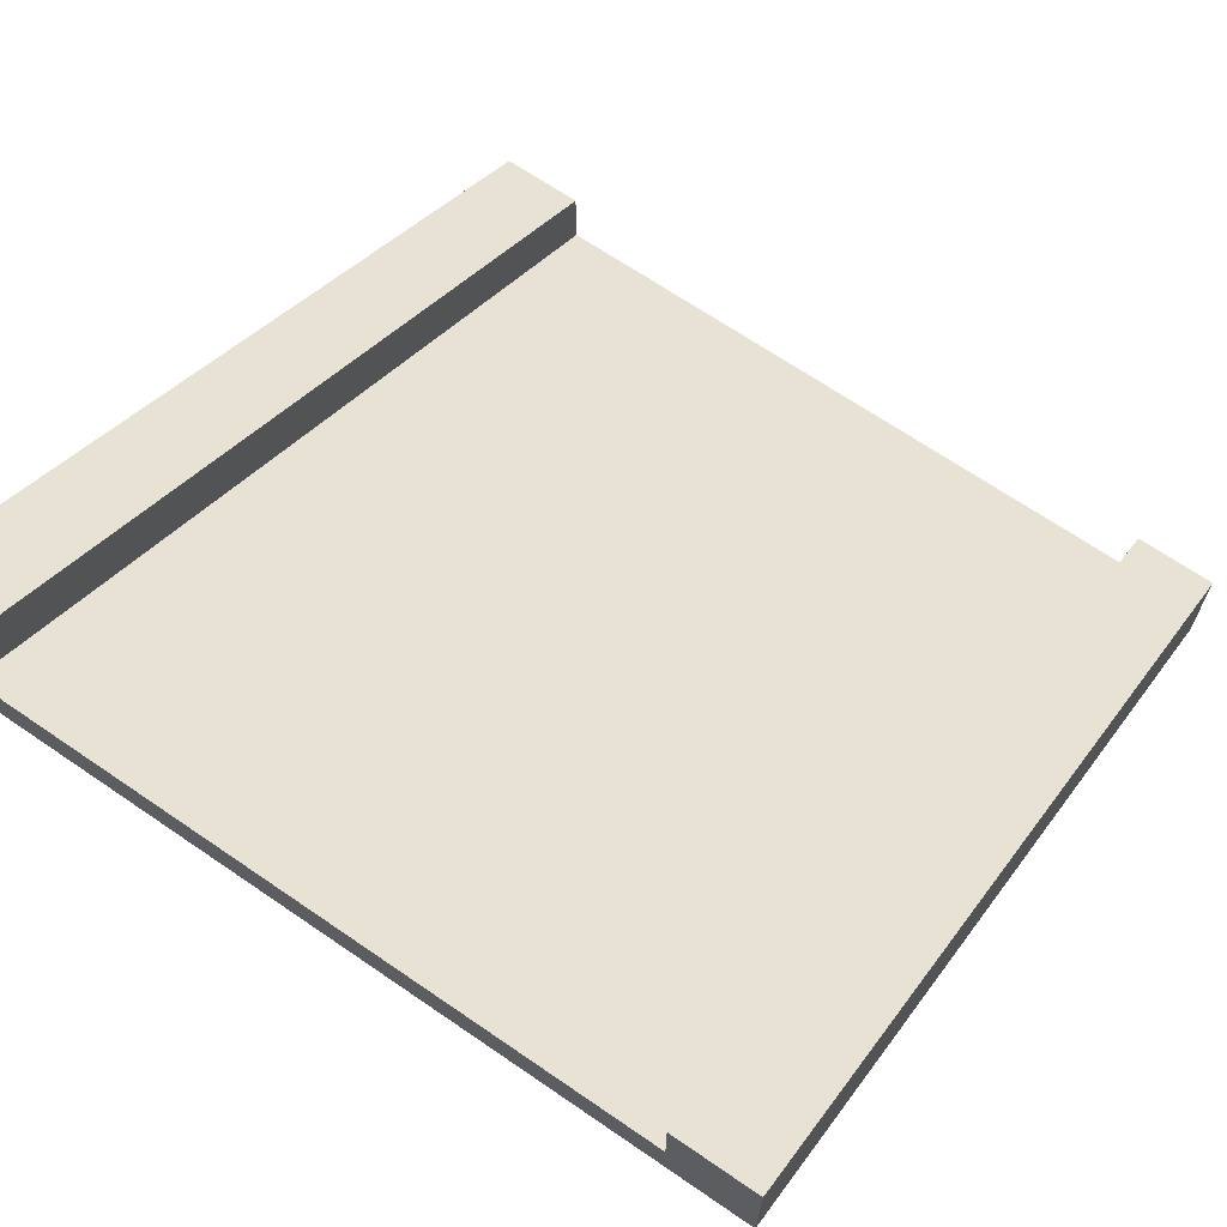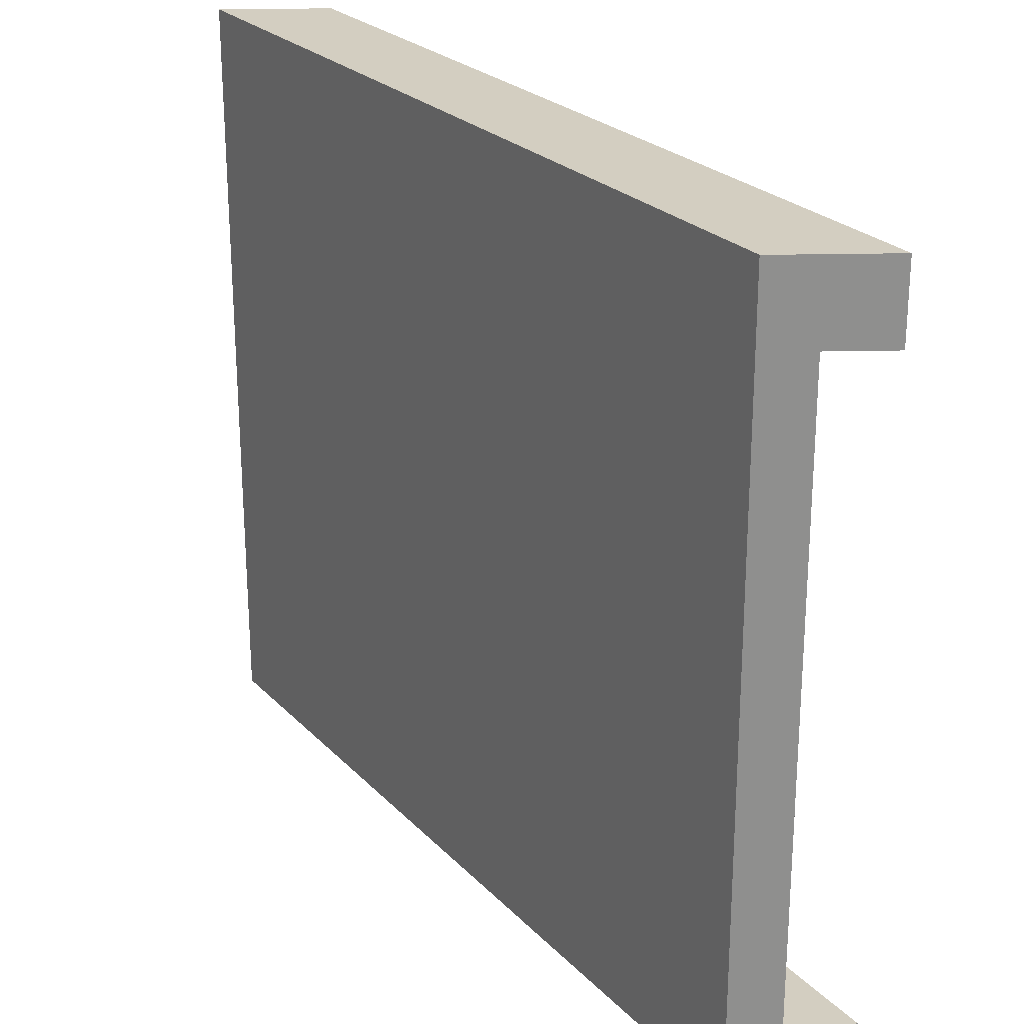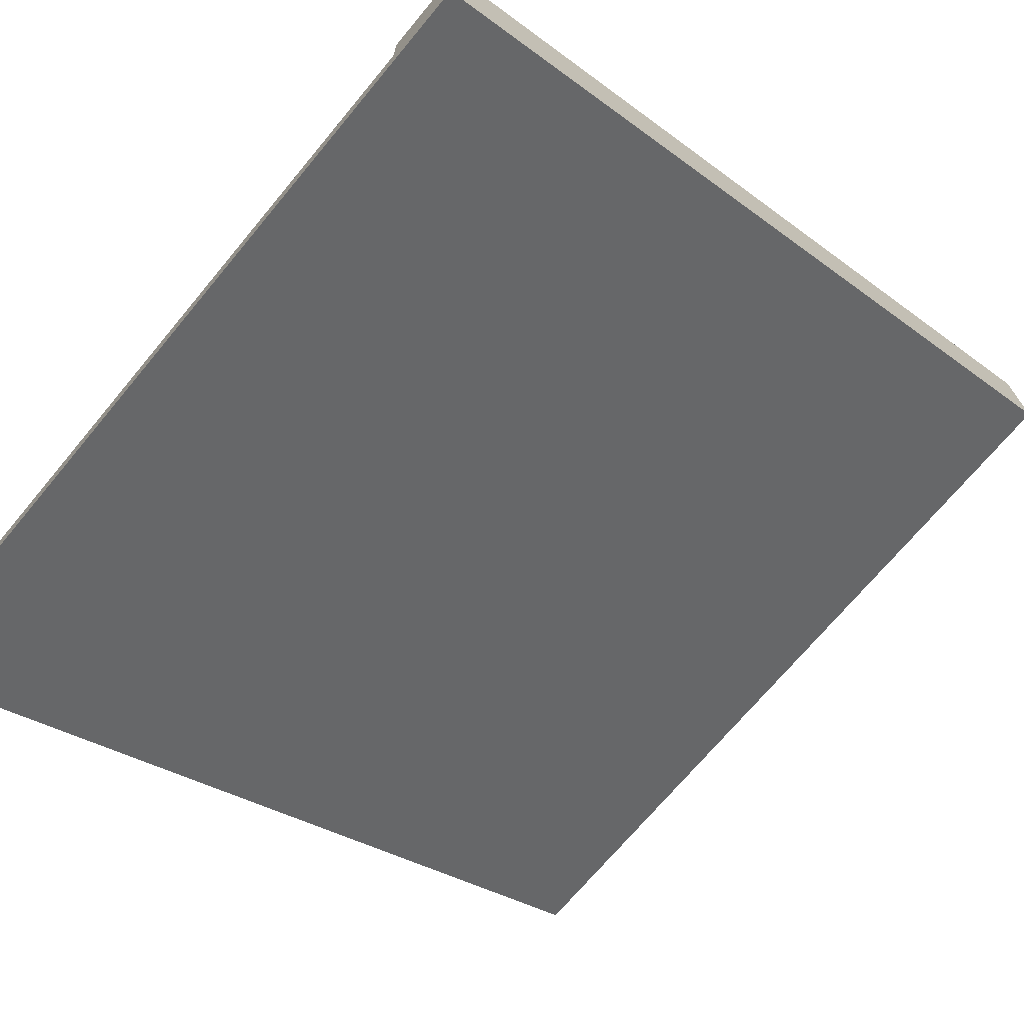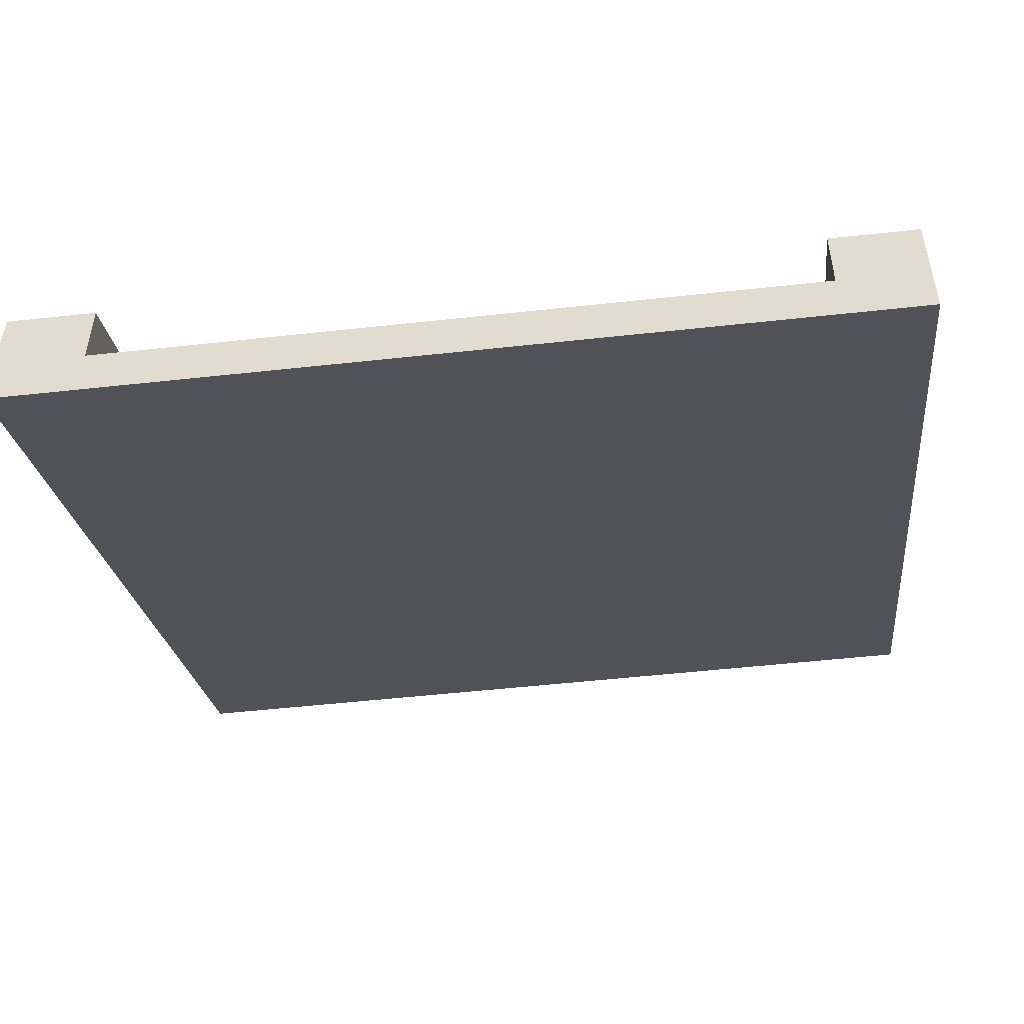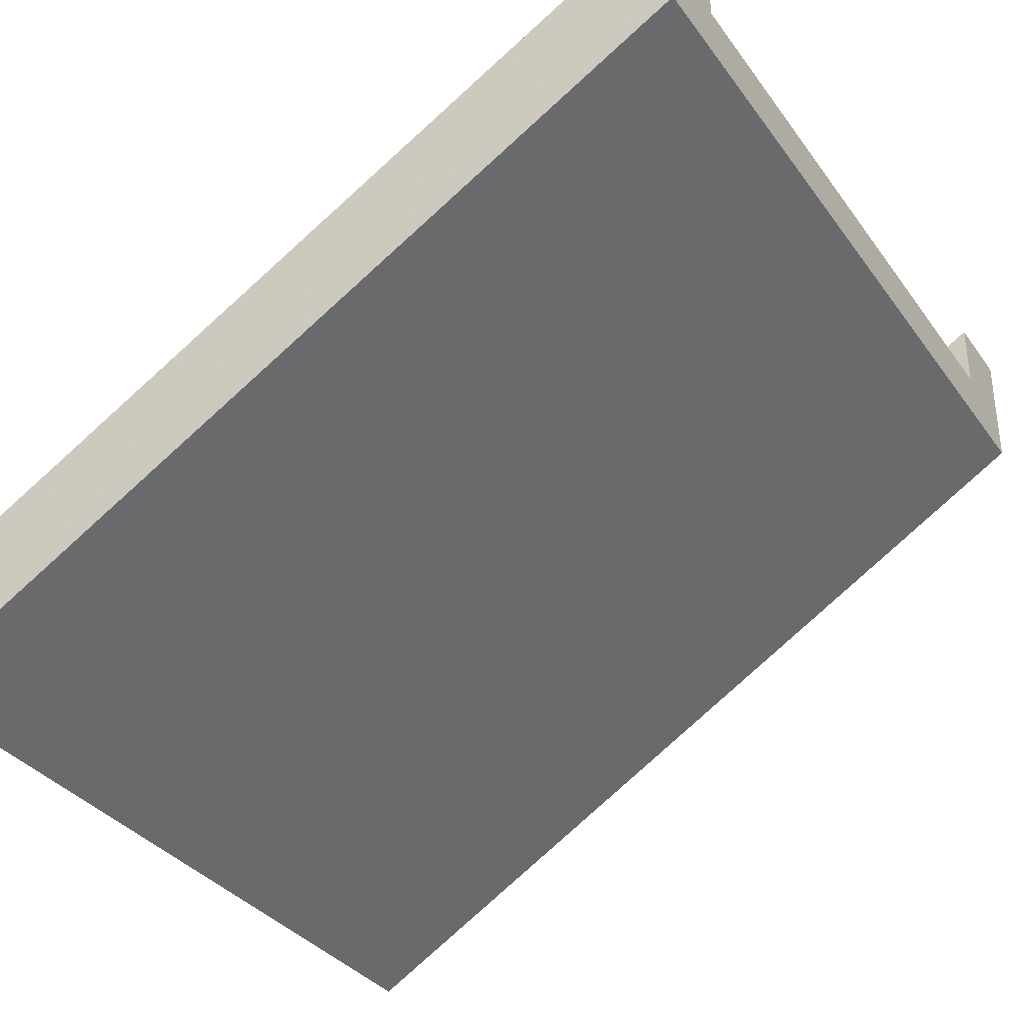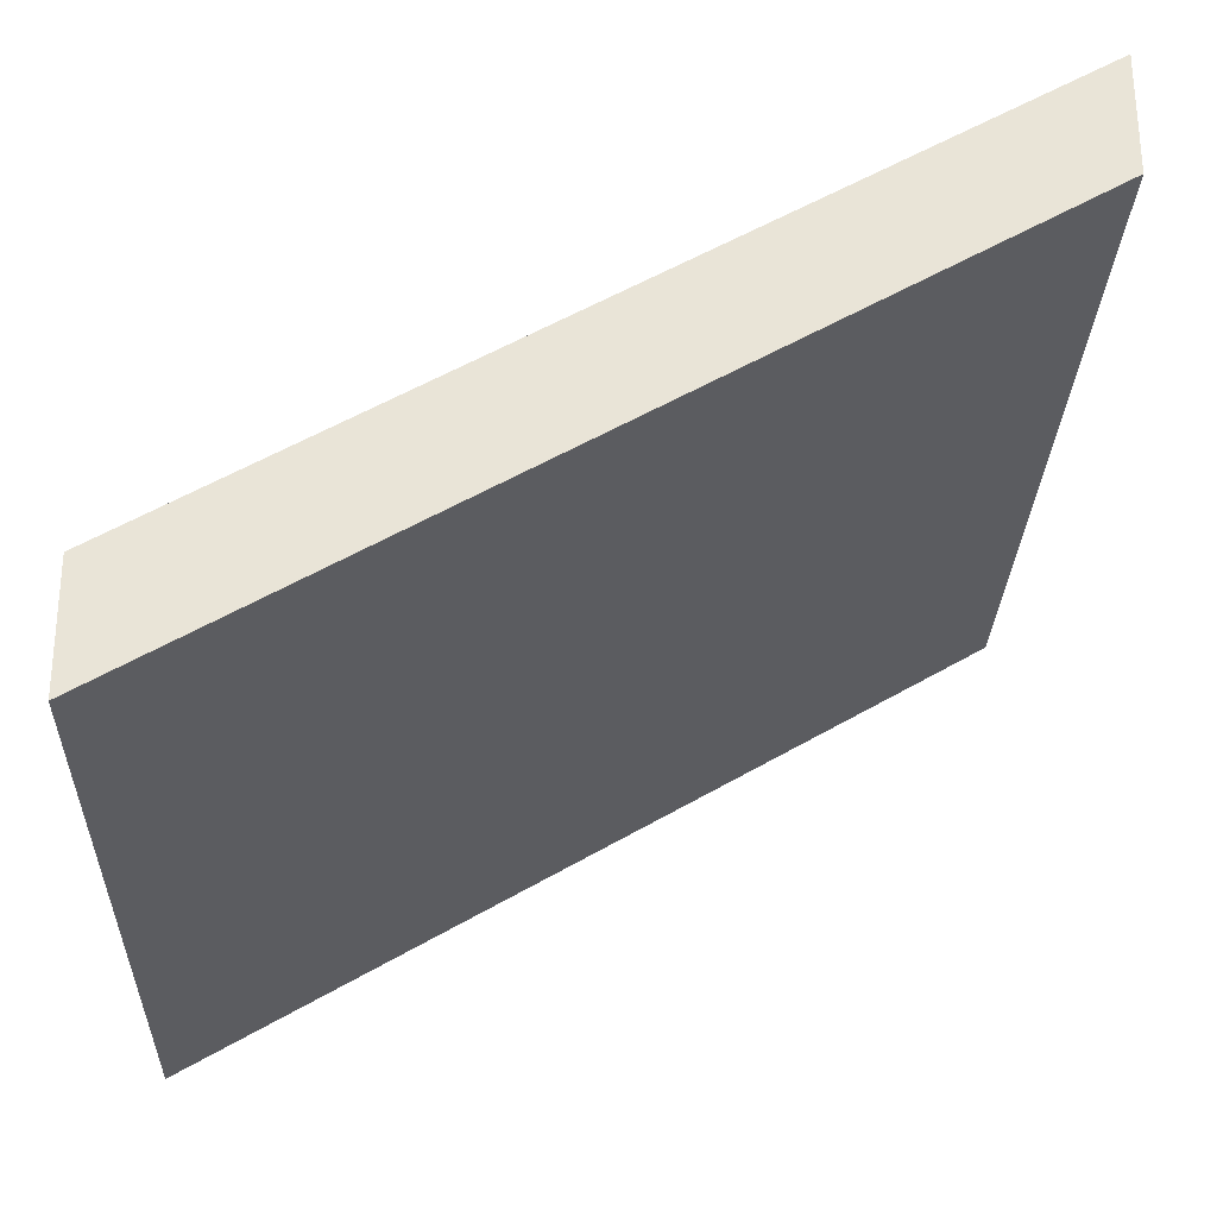
<metadata>
{"format":"obj","ext":"obj","renderer":"f3d","projection":"perspective","resolution":1024,"background":"white","views":[{"elev":67.6,"azim":124.5,"up":"+Y"},{"elev":24.9,"azim":88.0,"up":"+Z"},{"elev":-70.7,"azim":-39.8,"up":"+Y"},{"elev":-52.0,"azim":-83.2,"up":"+Y"},{"elev":-34.2,"azim":30.5,"up":"+Y"},{"elev":-28.1,"azim":-2.1,"up":"+Y"}]}
</metadata>
<code>
v 1 0.5867 0
v 1 0.5867 0.1
v 1 0.7333 0
v 1 0.65 0.1
v 1 0.7333 0.1
v 0 0.1467 0
v 0 0 0
v 0 0.1467 0.9
v 1 0.7333 0.9
v 0 0.1467 1
v 1 0.7333 1
v 0 0.1467 0.1
v 0 0.06333 0.1
v 0 0.06333 0.9
v 1 0.65 0.9
v 1 0.5867 0.9
v 1 0.5867 1
v 0 0 0.1
v 0 0 0.9
v 0 0 1
g rampD
f 3 2 1
f 2 3 4
f 4 3 5
f 3 7 6
f 7 3 1
f 10 9 8
f 9 10 11
f 12 3 6
f 3 12 5
f 4 12 13
f 12 4 5
f 9 14 8
f 14 9 15
f 15 17 16
f 17 15 11
f 11 15 9
f 1 18 7
f 18 1 2
f 18 2 19
f 19 2 16
f 19 16 20
f 20 16 17
f 17 10 20
f 10 17 11
f 10 19 20
f 19 10 14
f 14 10 8
f 13 7 18
f 7 13 6
f 6 13 12
f 14 4 13
f 4 14 15
f 4 16 2
f 16 4 15
f 14 18 19
f 18 14 13

</code>
